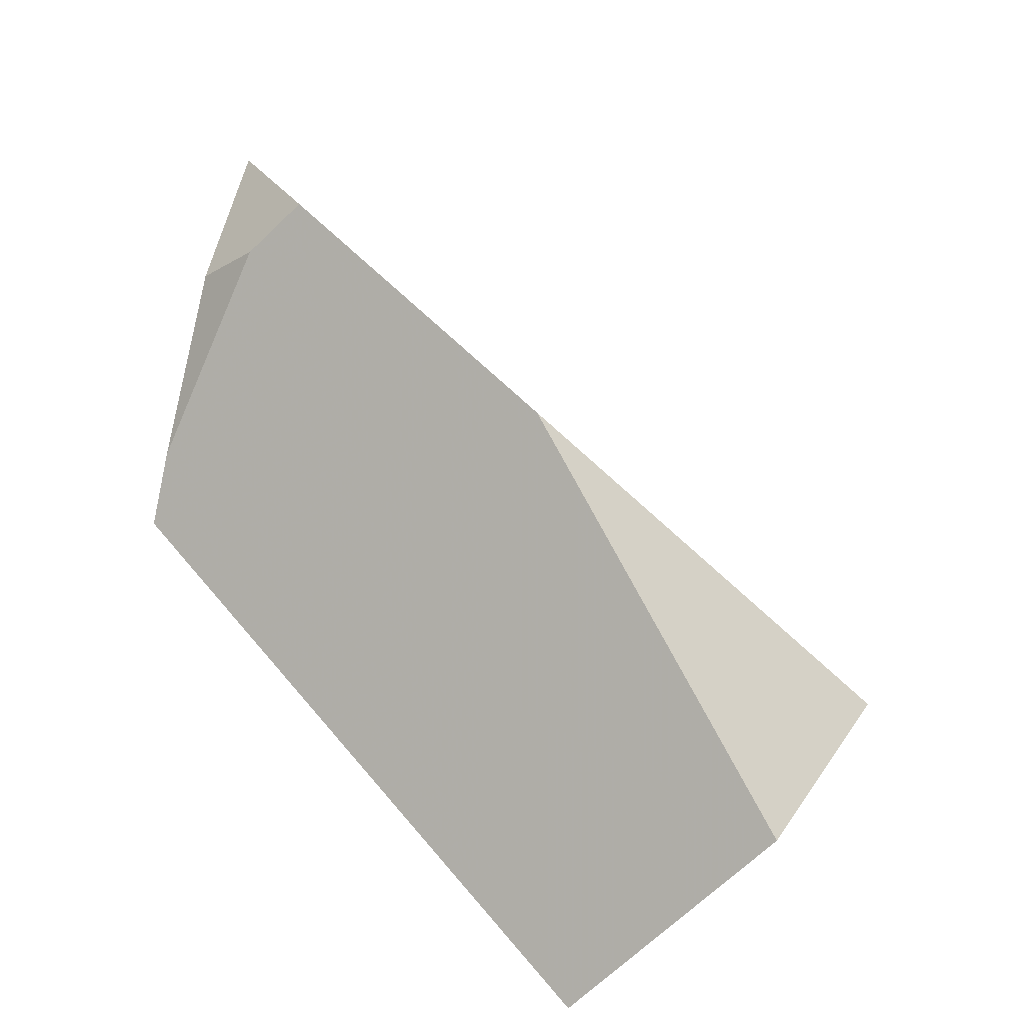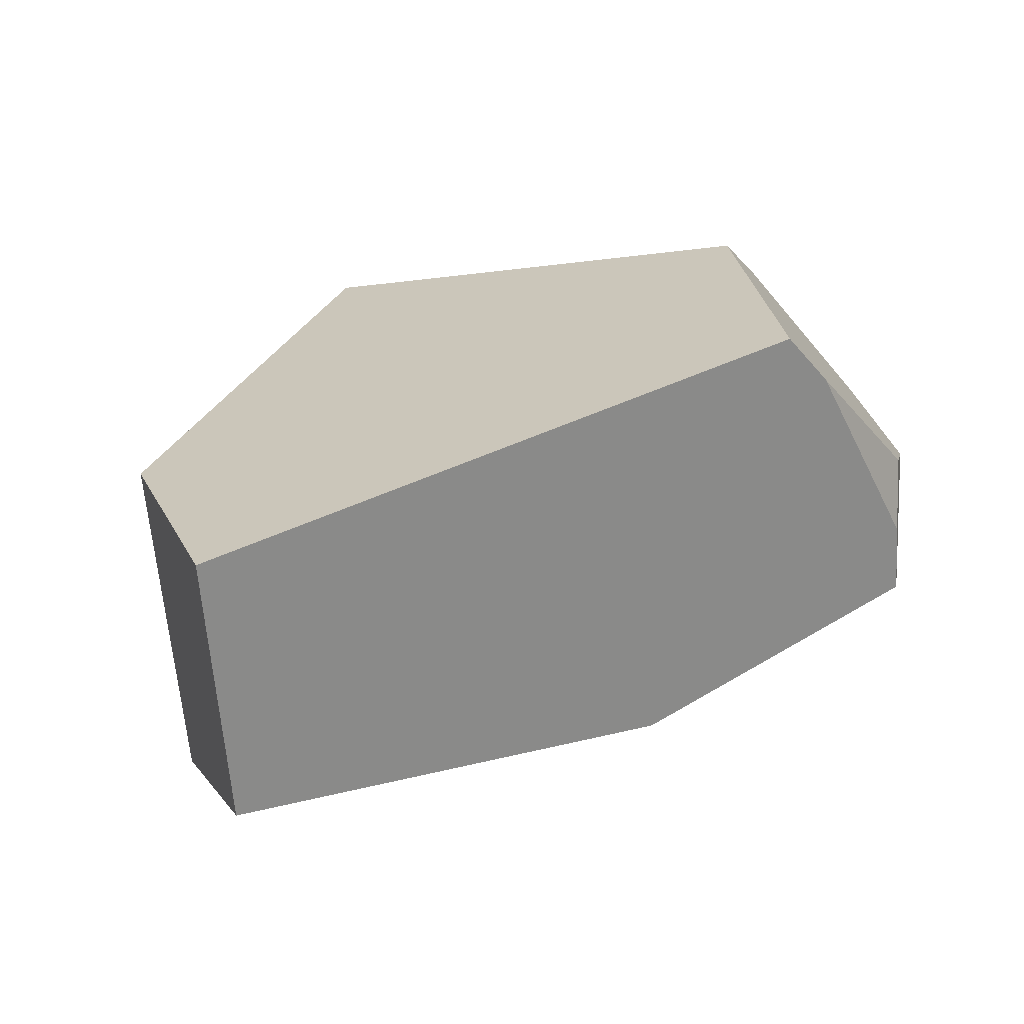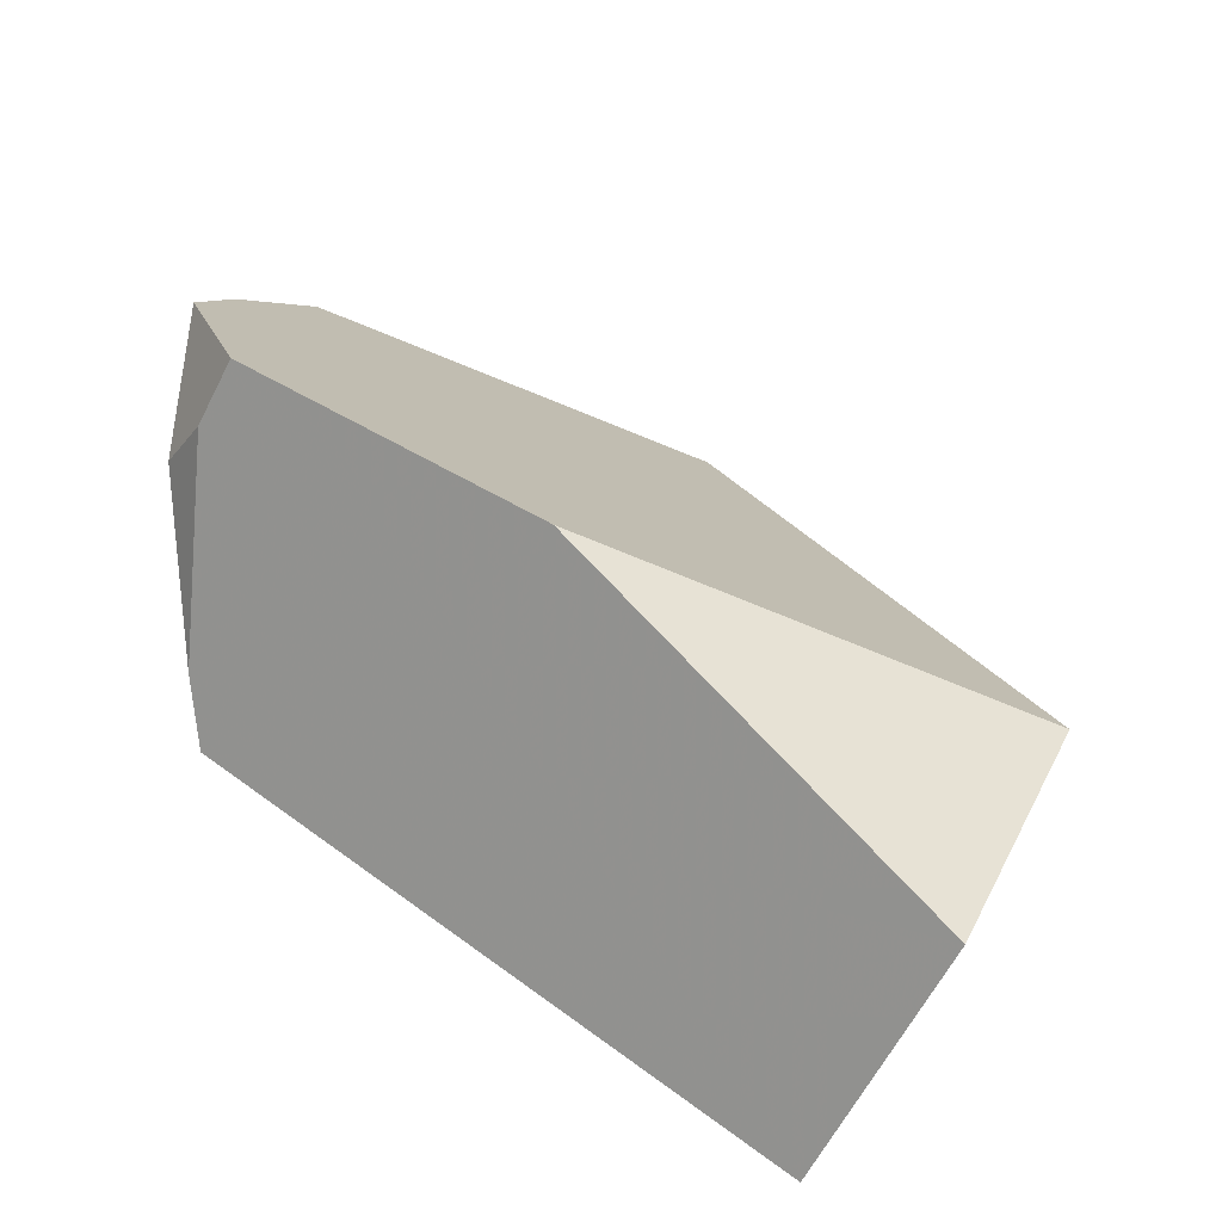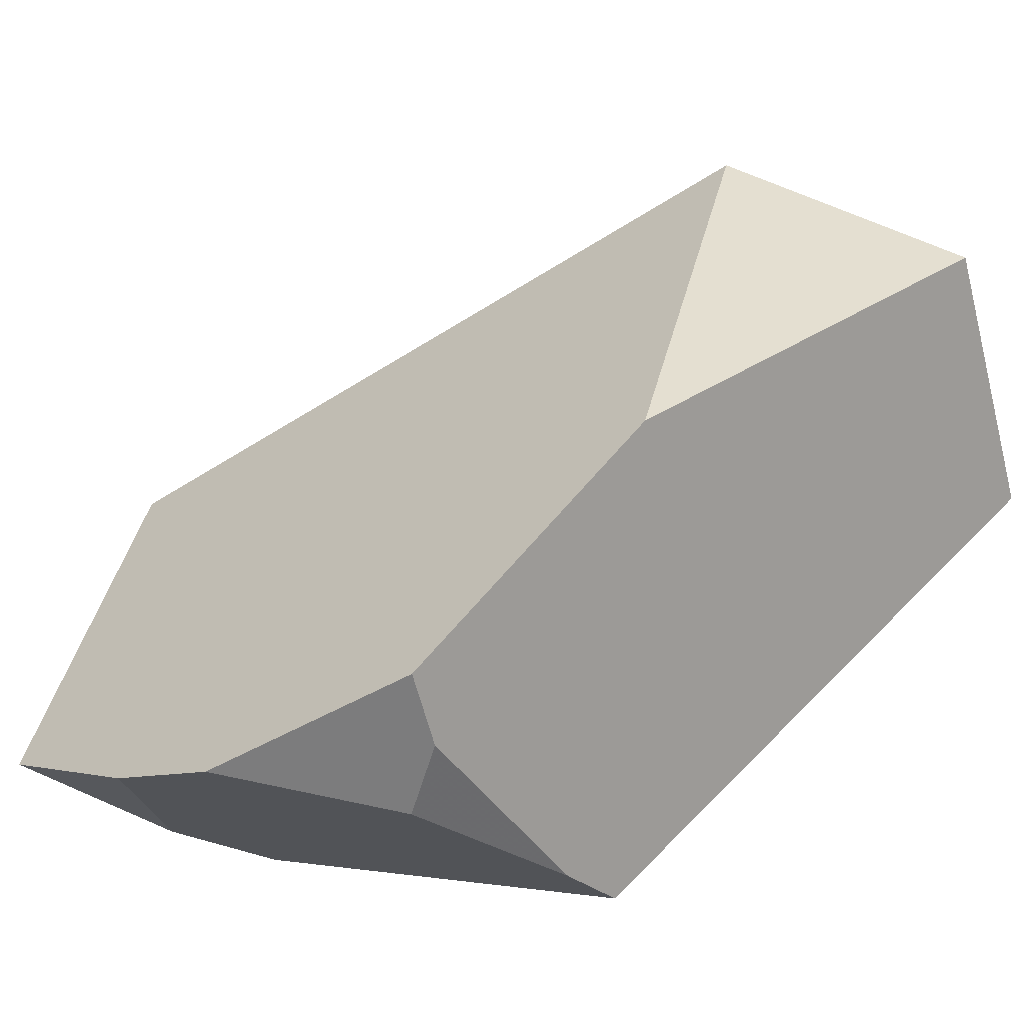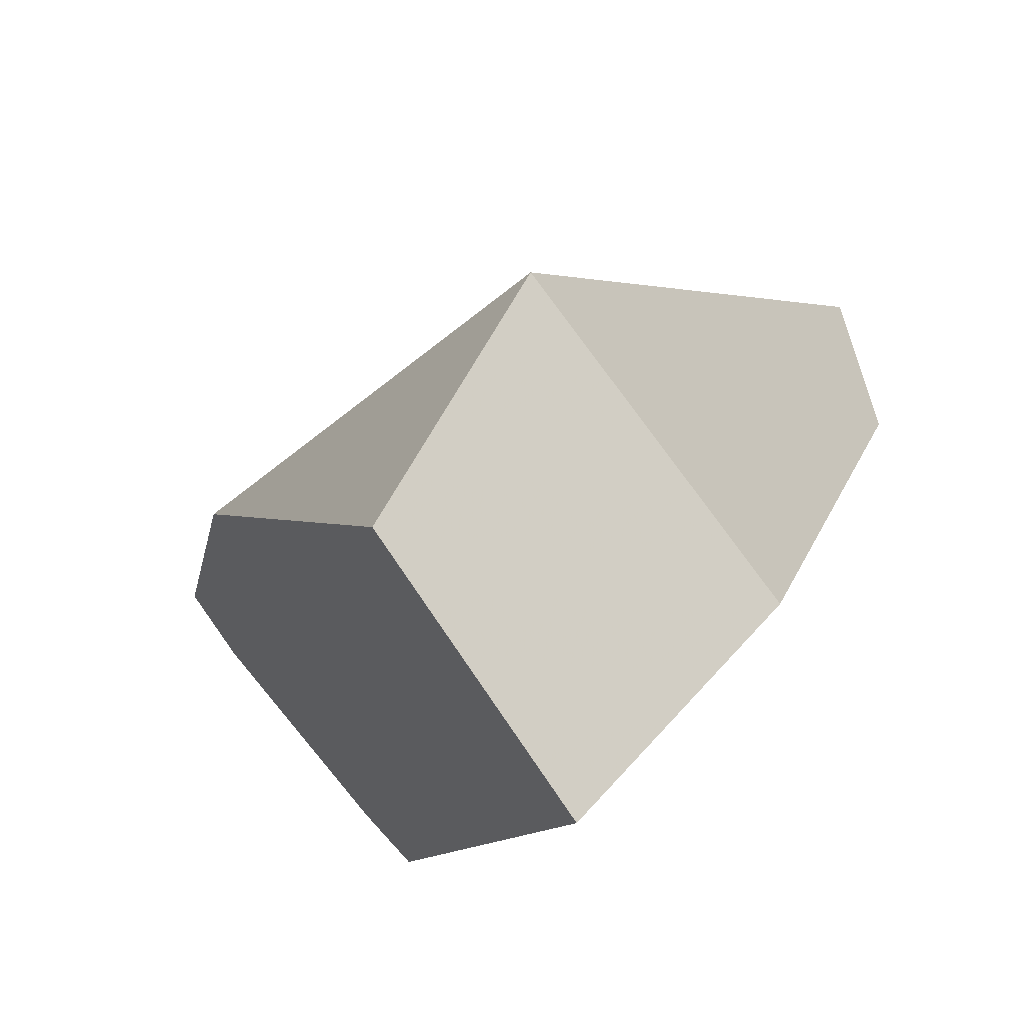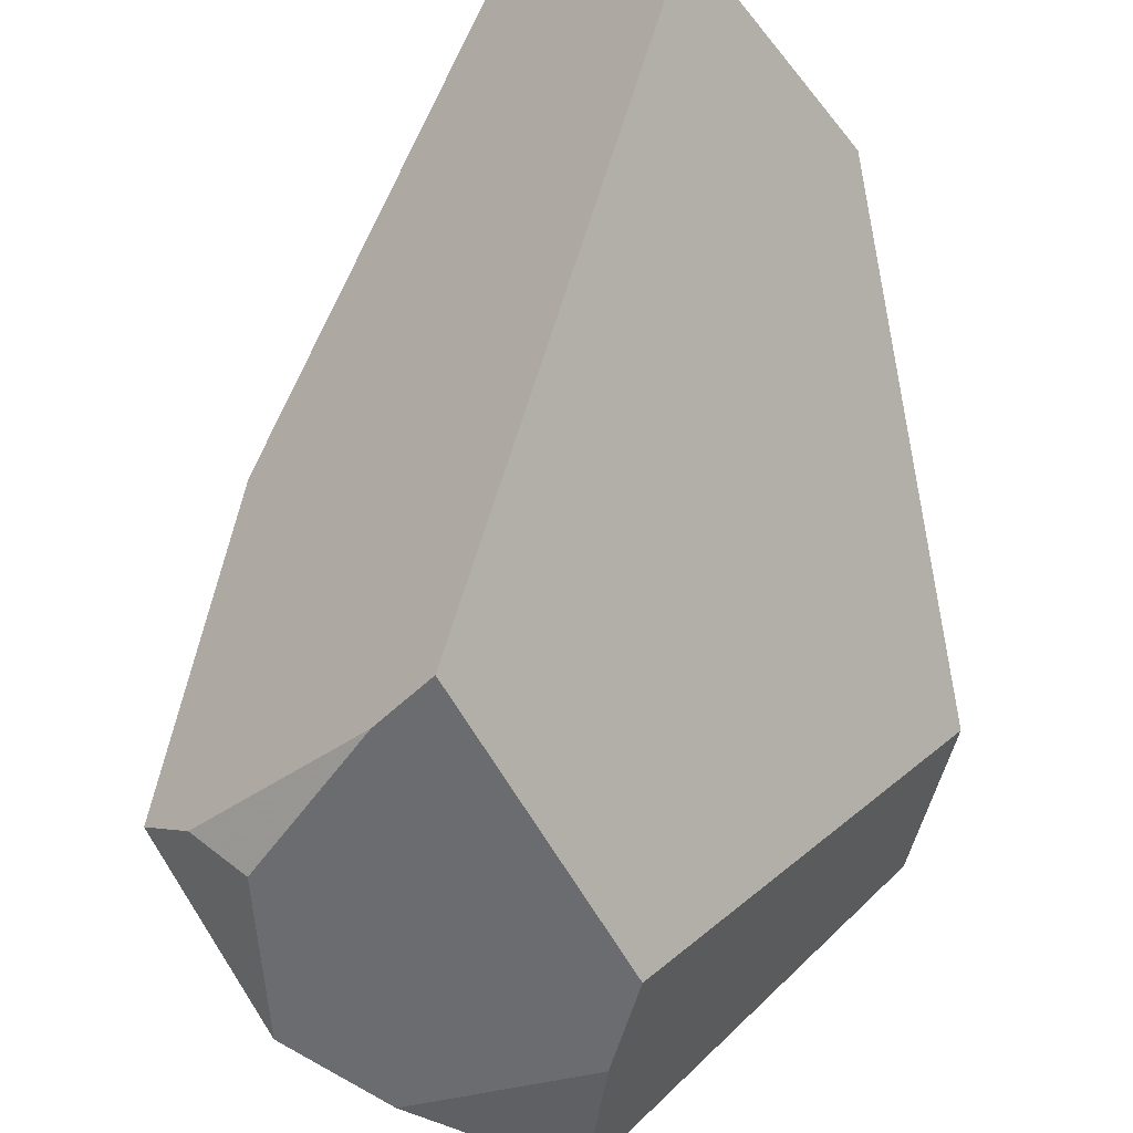
<metadata>
{"format":"obj","ext":"obj","renderer":"f3d","projection":"perspective","resolution":1024,"background":"white","views":[{"elev":-61.1,"azim":-89.4,"up":"+Y"},{"elev":-63.0,"azim":140.2,"up":"+Y"},{"elev":-56.1,"azim":-70.2,"up":"+Y"},{"elev":-11.8,"azim":-73.0,"up":"+Z"},{"elev":32.0,"azim":31.5,"up":"+Z"},{"elev":-66.0,"azim":26.5,"up":"+Z"}]}
</metadata>
<code>
v -22.18 23.76 15.94
v -25.17 18.19 15.73
v -21.67 9.86 13.96
v -13.22 5.118 11.77
v -9.665 3.833 10.94
v -9.119 21.29 13.21
v -12.65 25.27 14.4
v -26.45 8.225 19.44
v 10.2 -13.11 33.24
v -23.82 8.057 16.68
v -18.12 0 31.88
v -1e-14 -12.4 43.8
v 5.671 25.86 31.4
v 12.63 0 37.37
v -16.85 31.48 17.41
v -1e-14 32.62 33.69
v -1e-14 0 50
o Cylinder_fracturepart9
f 7 6 5 4 3 2 1
f 7 15 16 13 6
f 6 13 14 9 5
f 9 14 17 12
f 2 8 11 17 16 15 1
f 5 9 12 11 8 10 4
f 12 17 11
f 13 16 17 14
f 10 3 4
f 2 3 10 8
f 15 7 1

</code>
